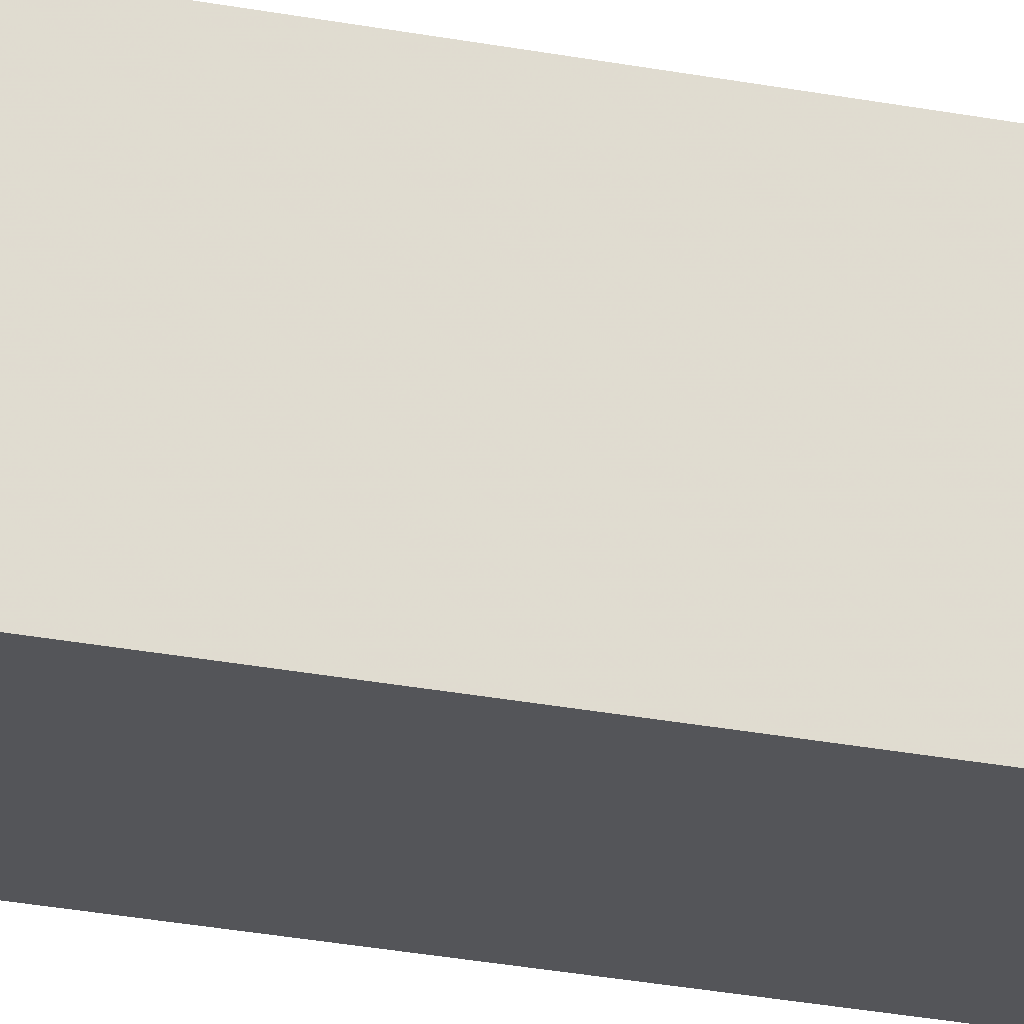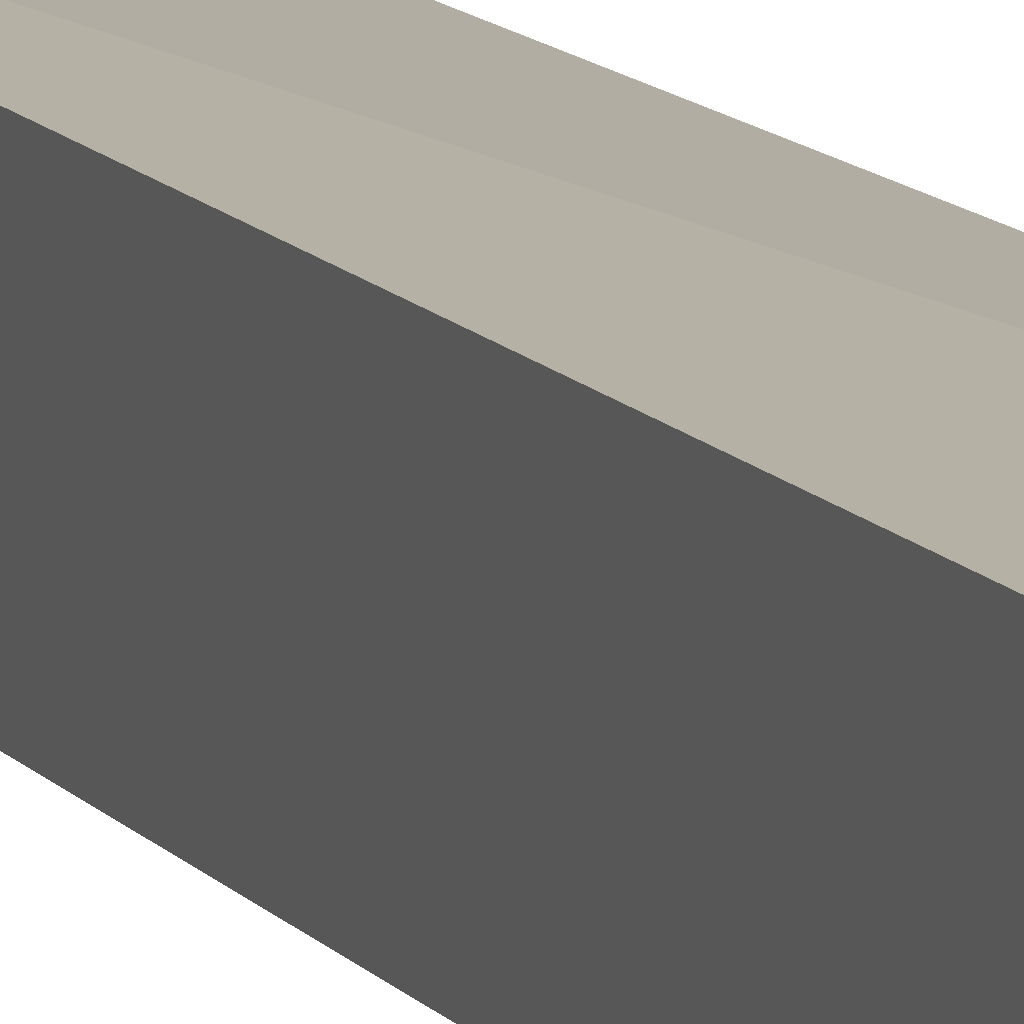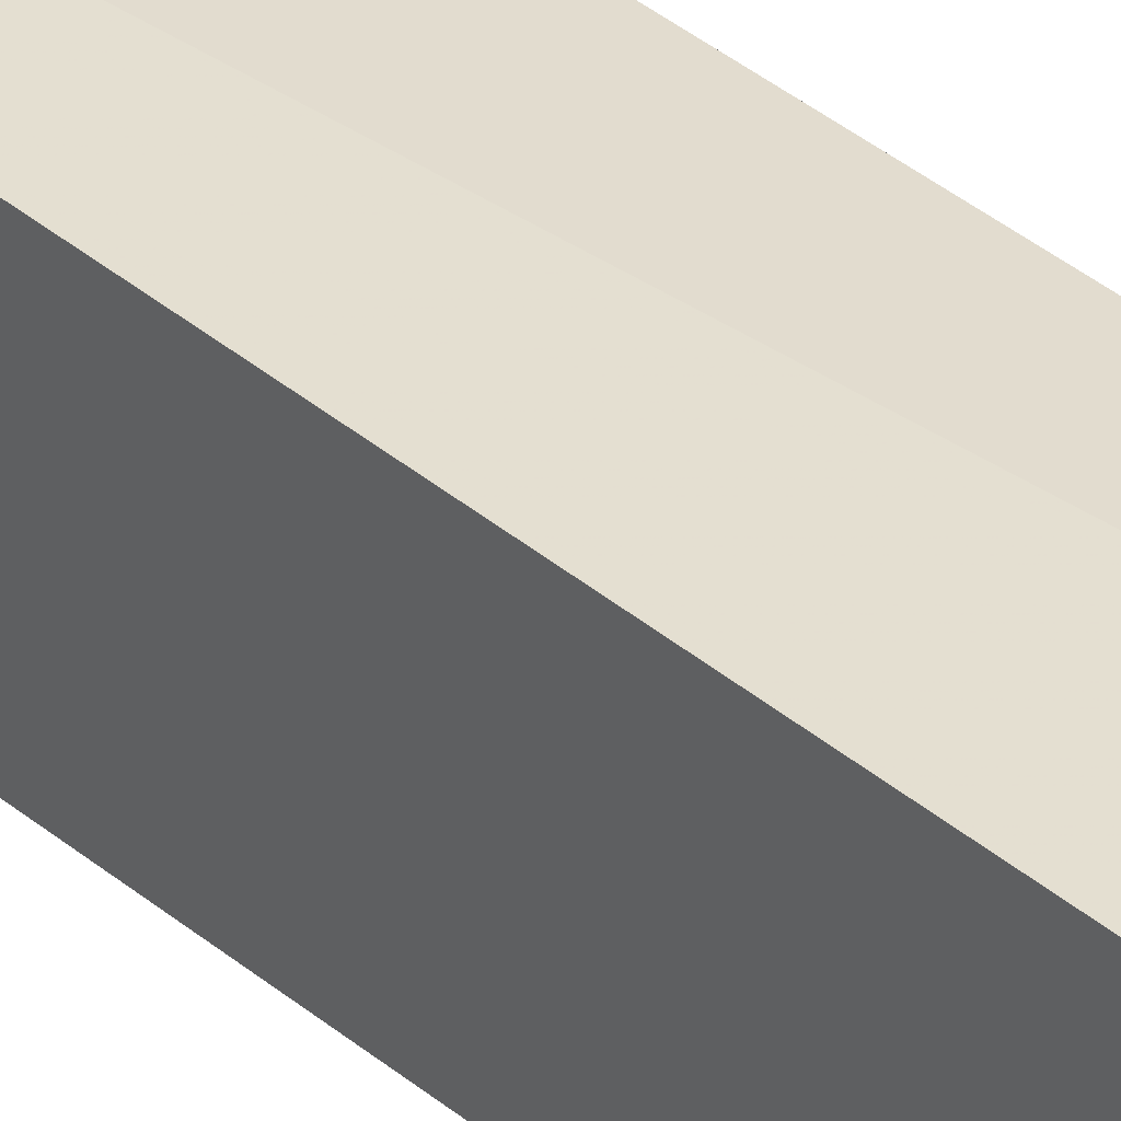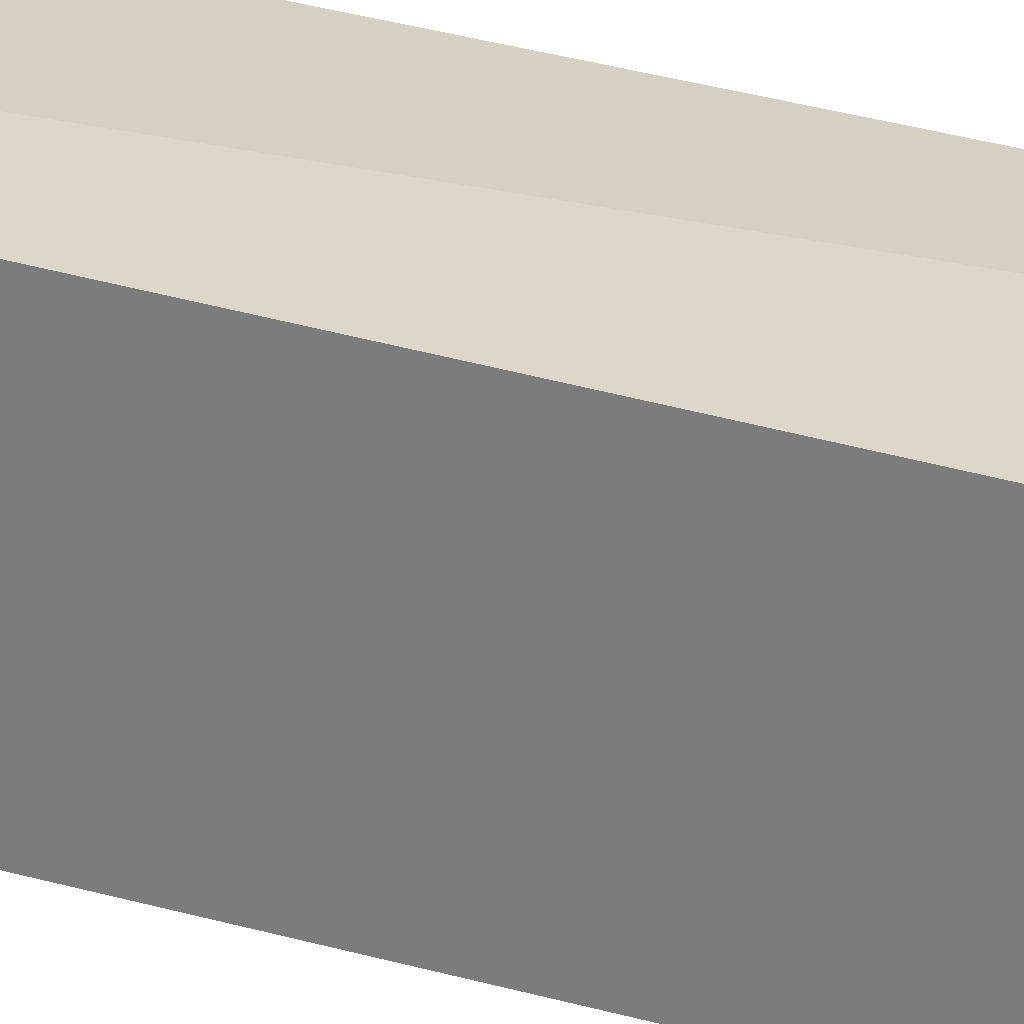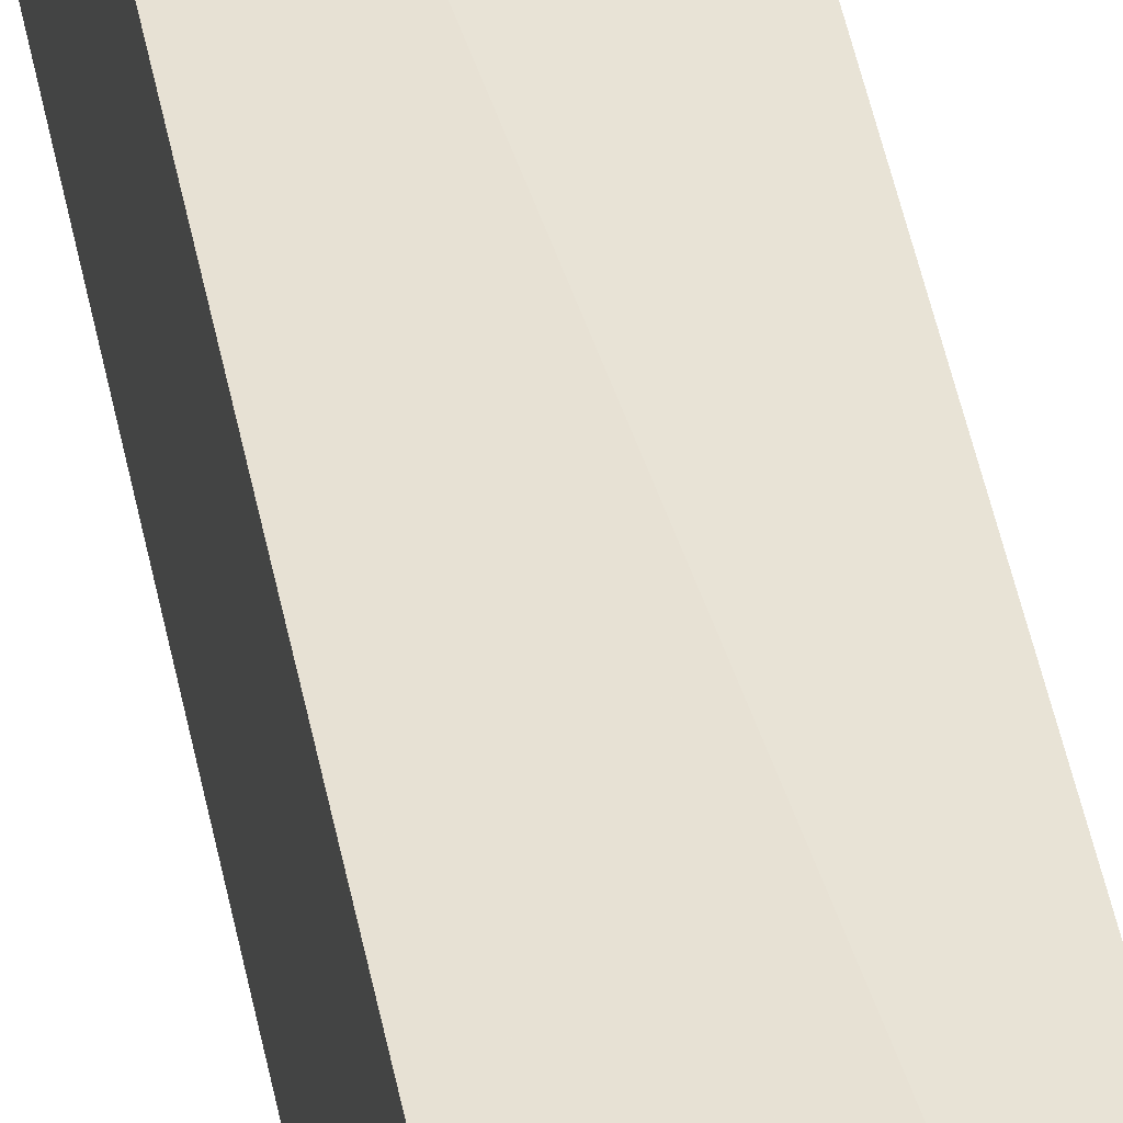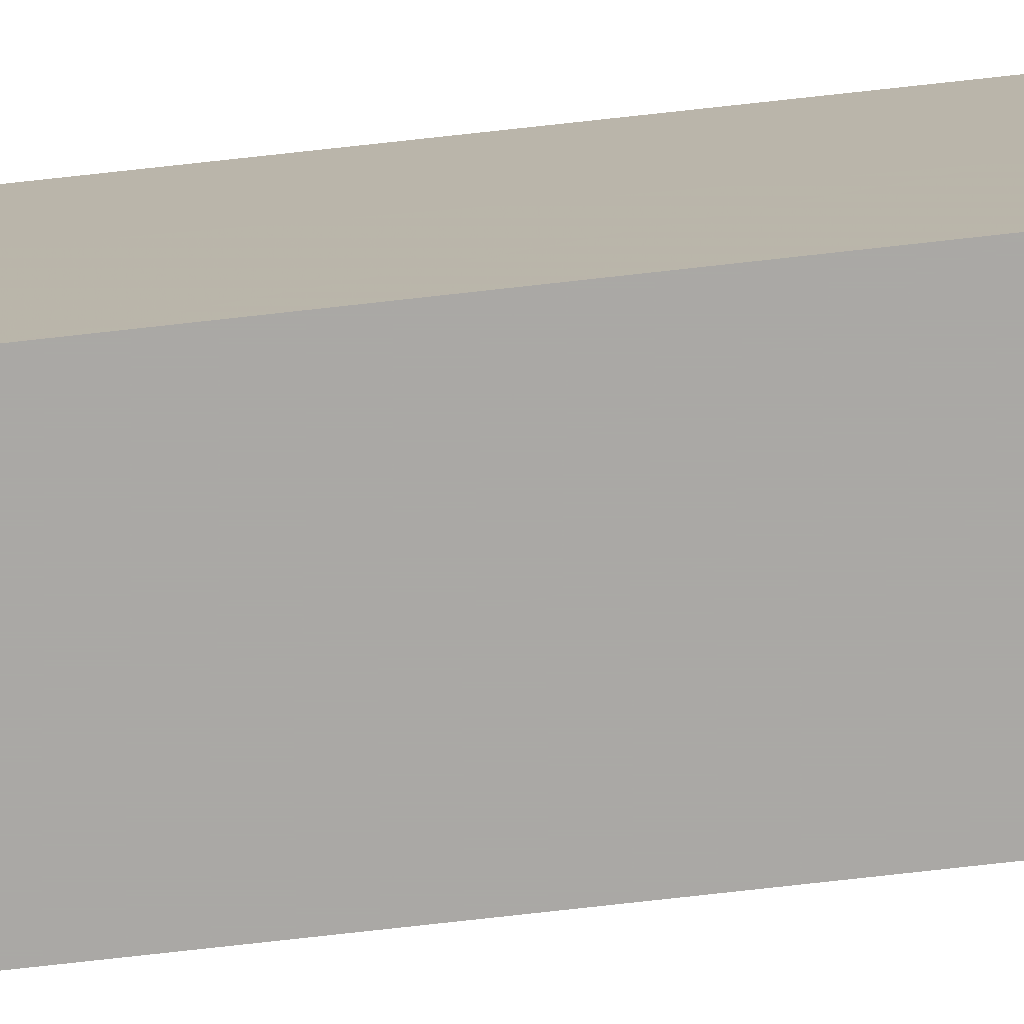
<metadata>
{"format":"obj","ext":"obj","renderer":"f3d","projection":"perspective","resolution":1024,"background":"white","views":[{"elev":-24.7,"azim":71.8,"up":"+Z"},{"elev":10.6,"azim":-20.6,"up":"+Z"},{"elev":34.7,"azim":-41.2,"up":"+Z"},{"elev":26.4,"azim":-64.0,"up":"+Z"},{"elev":41.5,"azim":-10.0,"up":"+Z"},{"elev":-75.2,"azim":-83.6,"up":"+Z"}]}
</metadata>
<code>
v 0.0001186 -0.08036 -0.2292
v 0.0001225 -0.3215 -0.2292
v 6.599e-05 -0.08036 -0.2546
v -0.02263 -0.08036 -0.2546
v -0.02261 -0.08036 -0.2292
v -0.02263 -0.3215 -0.2546
v 6.997e-05 -0.3215 -0.2546
v -0.0226 -0.3215 -0.2311
f 5 2 1
f 5 1 3
f 5 3 4
f 6 4 3
f 6 5 4
f 7 6 3
f 7 1 2
f 7 3 1
f 8 2 5
f 8 5 6
f 8 7 2
f 8 6 7

</code>
